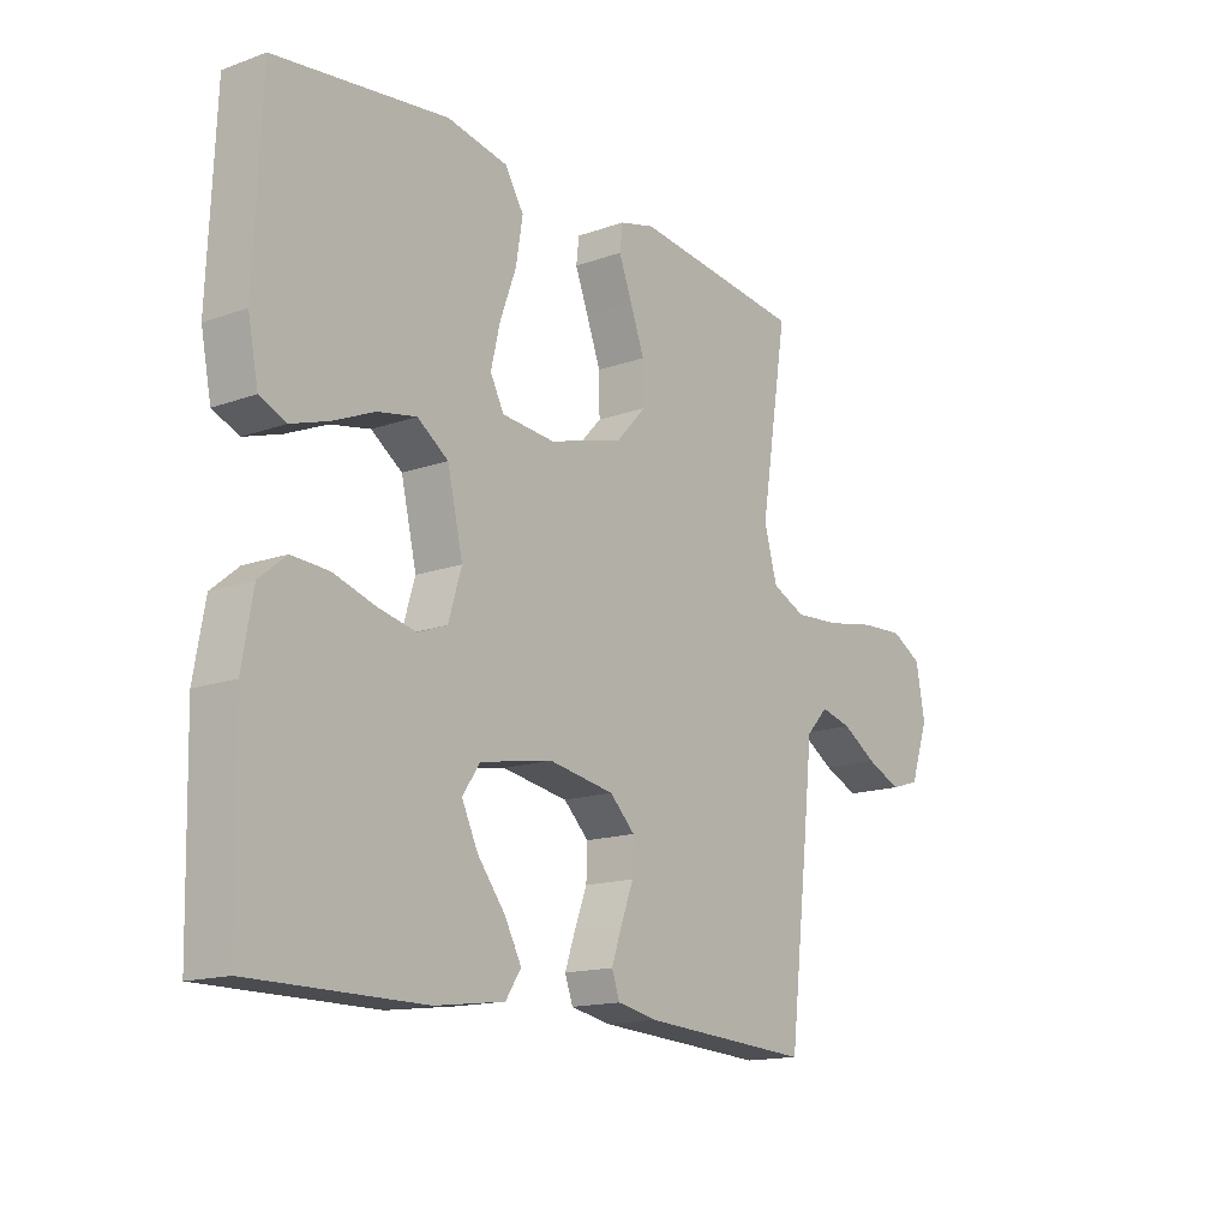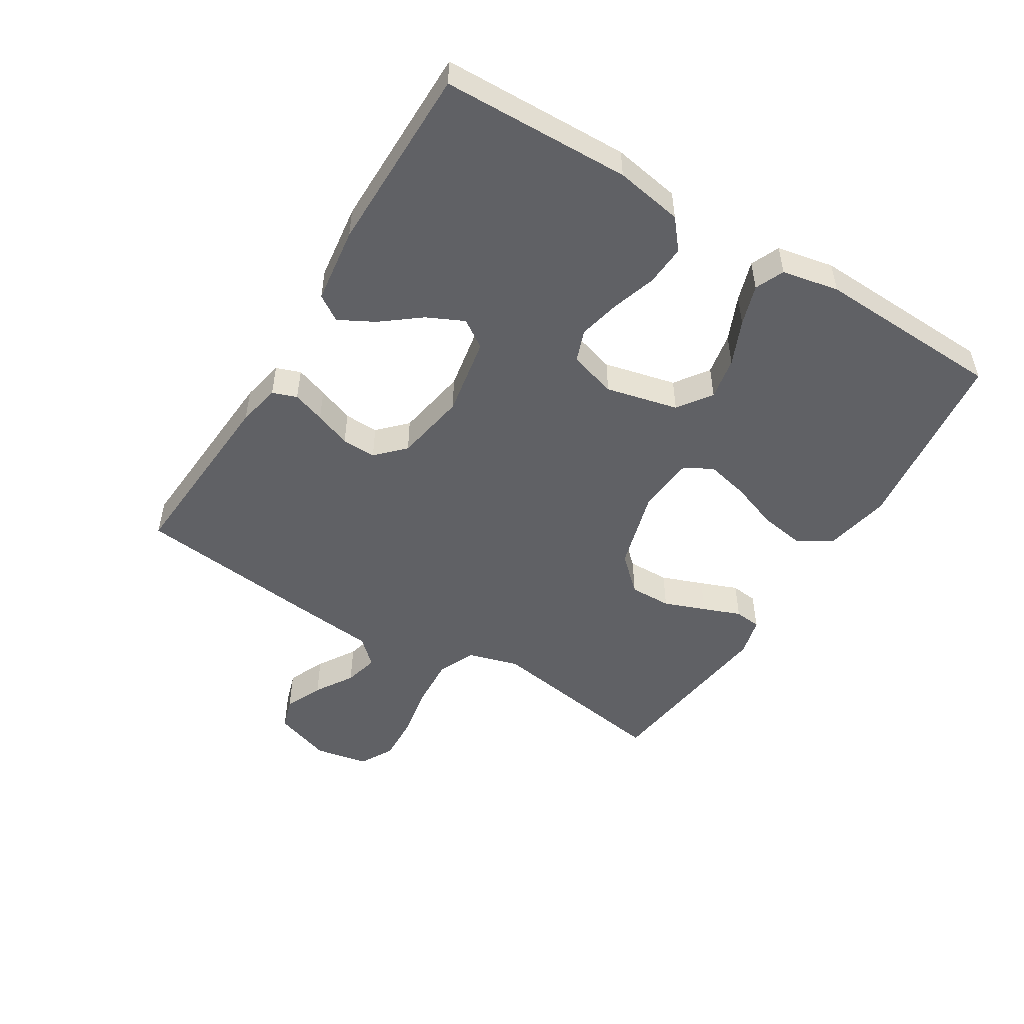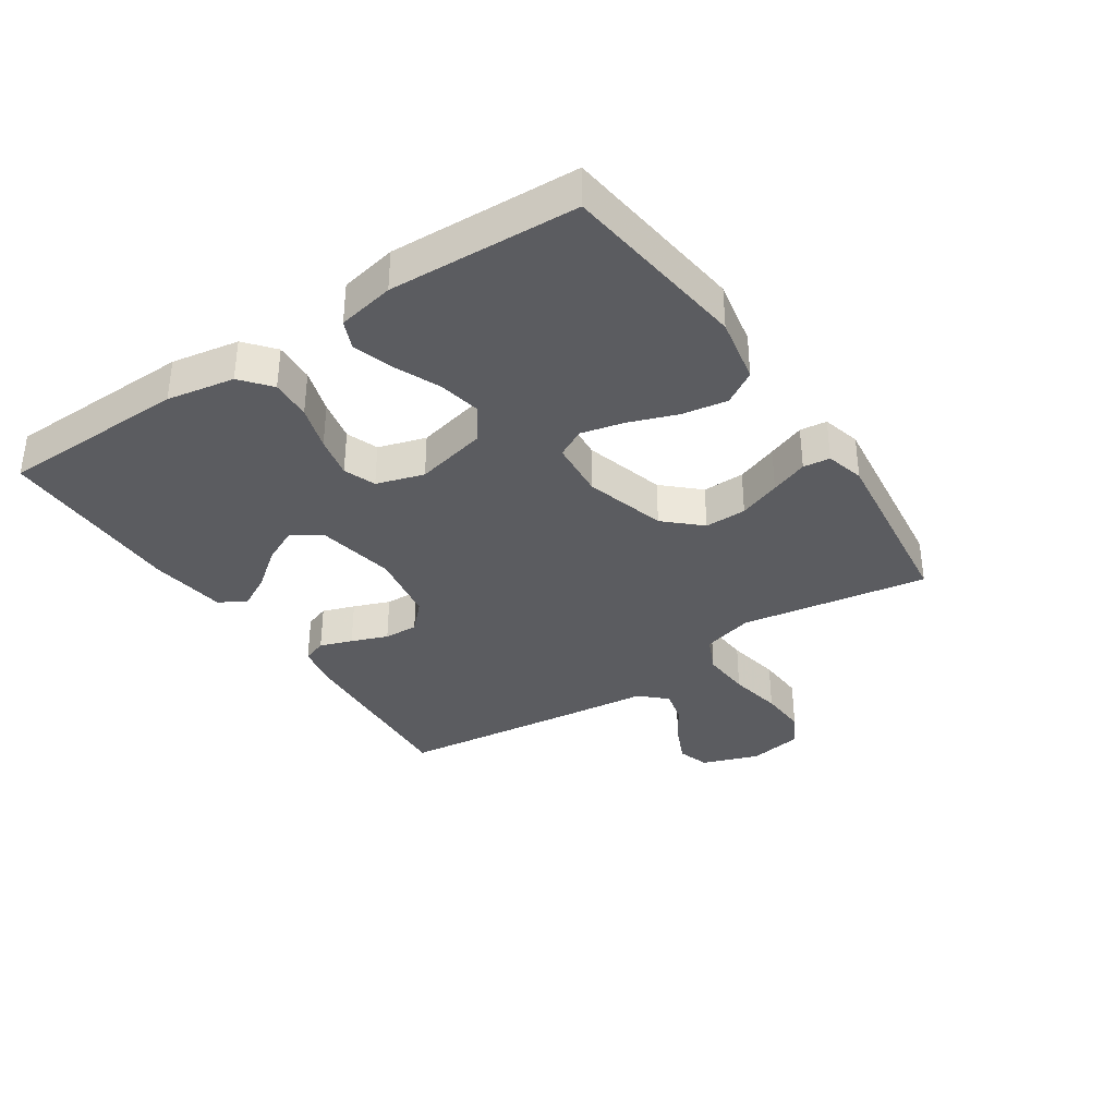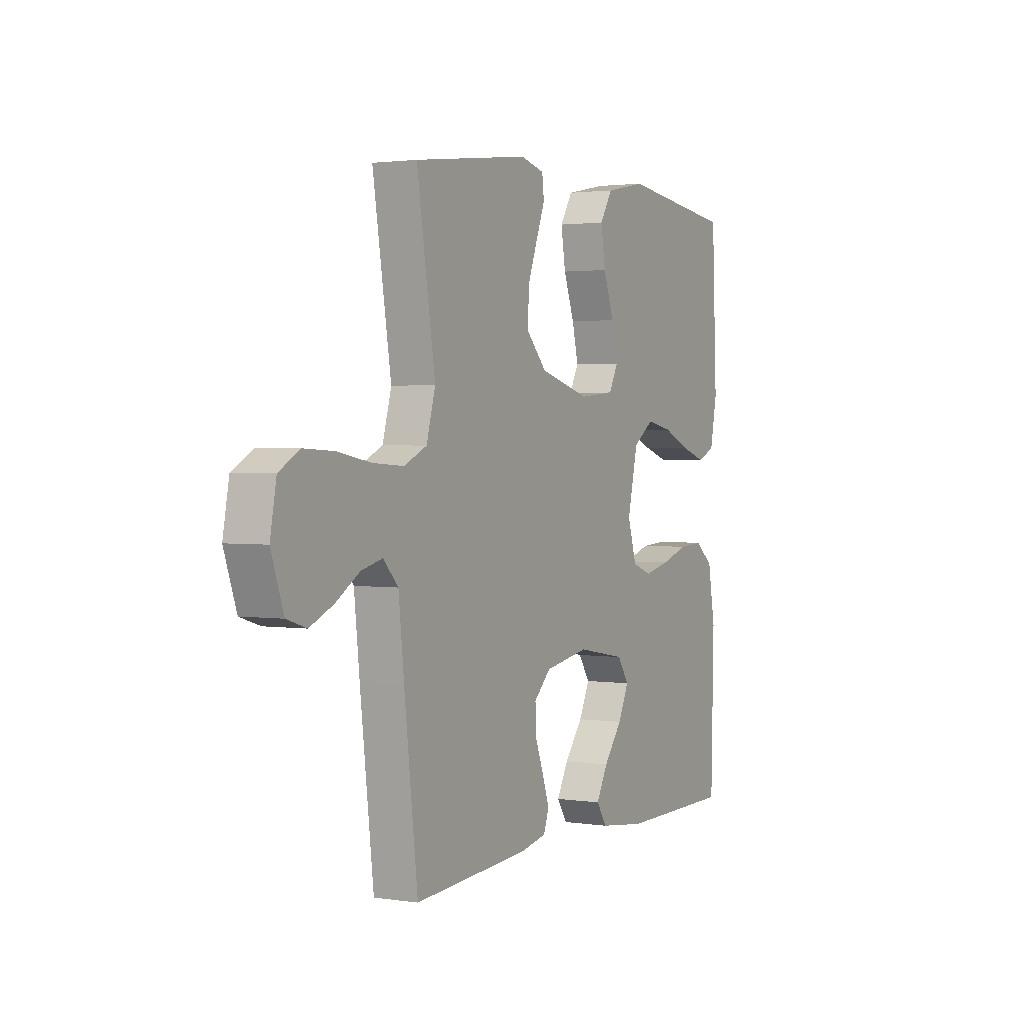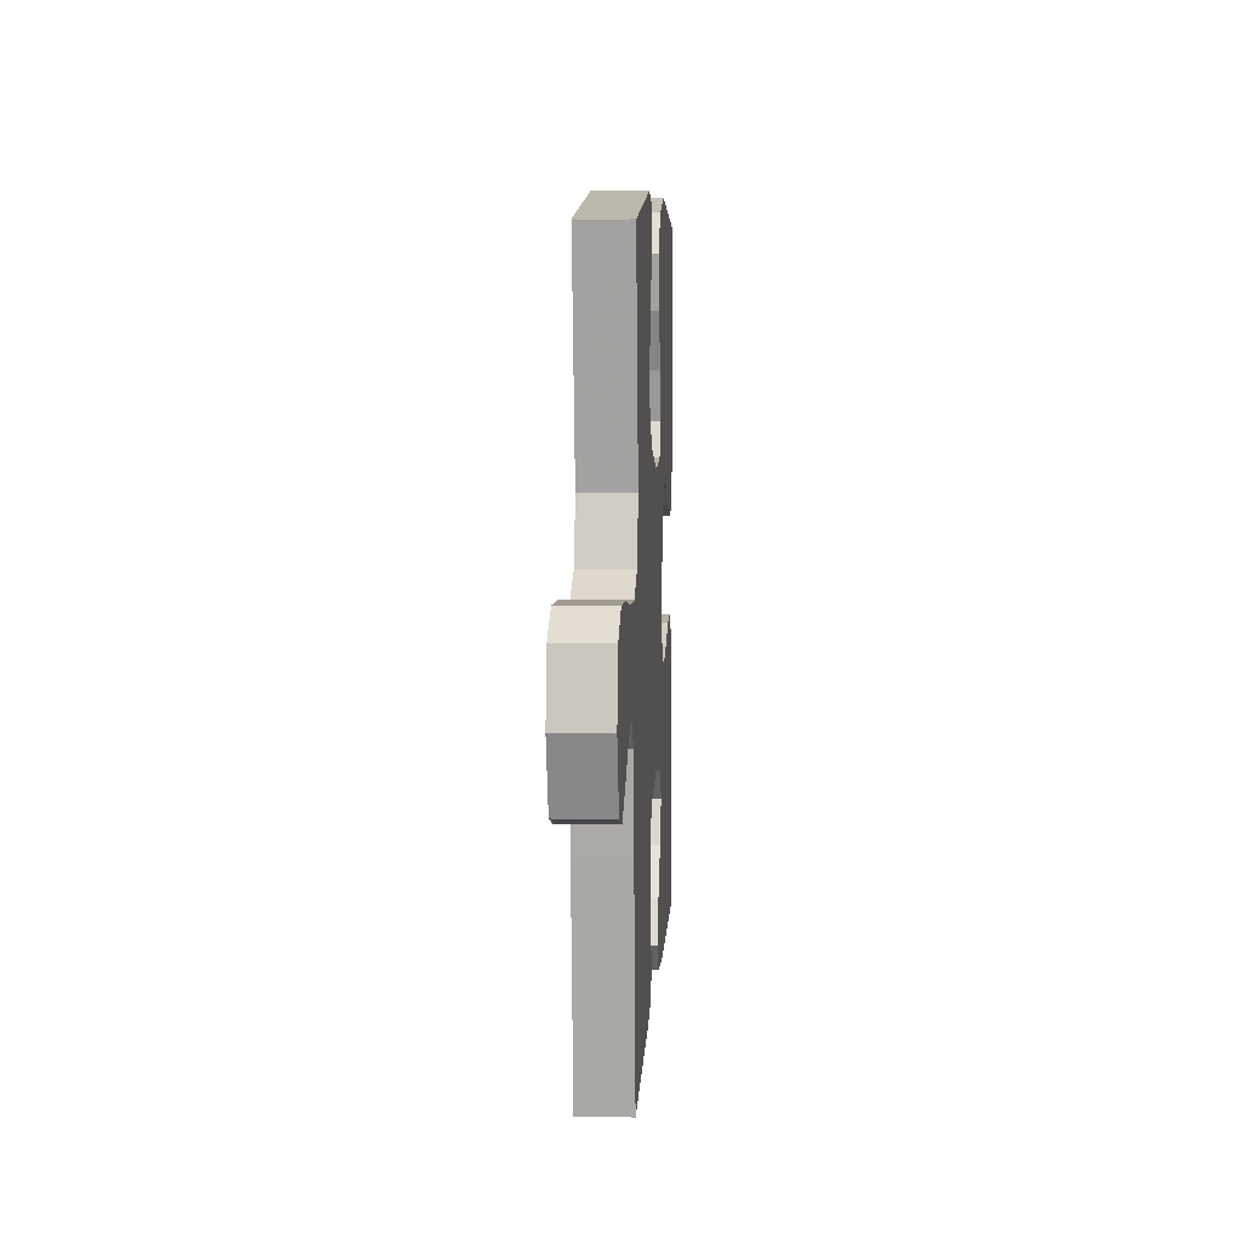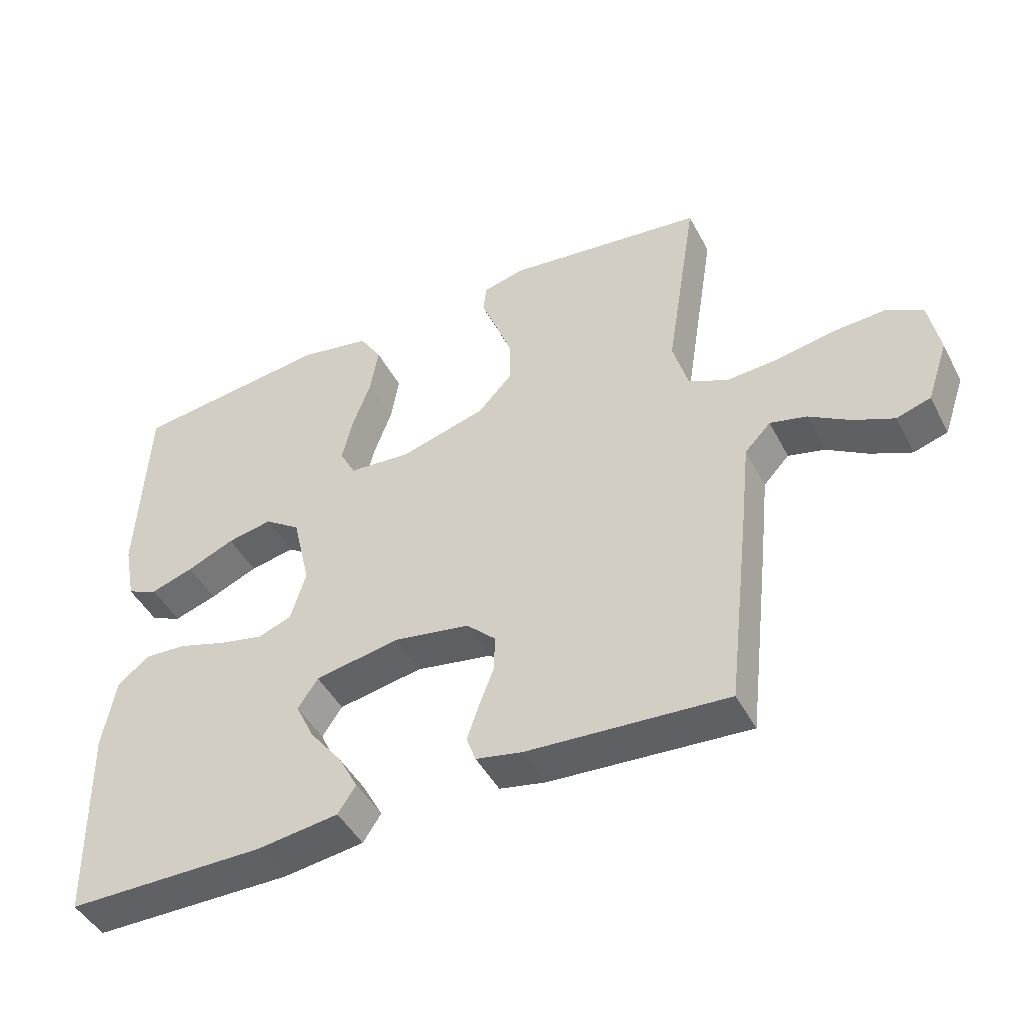
<metadata>
{"format":"obj","ext":"obj","renderer":"f3d","projection":"perspective","resolution":1024,"background":"white","views":[{"elev":-15.1,"azim":-52.7,"up":"+Z"},{"elev":-50.1,"azim":-121.5,"up":"+Y"},{"elev":-35.3,"azim":-56.3,"up":"+Y"},{"elev":2.0,"azim":118.4,"up":"+Z"},{"elev":7.7,"azim":93.3,"up":"+Z"},{"elev":-45.8,"azim":26.6,"up":"+Z"}]}
</metadata>
<code>
v 0.5 0.07 0.5
v 0.452 0.07 0.2
v 0.475 0.07 0.118
v 0.534 0.07 0.091
v 0.614 0.07 0.096
v 0.701 0.07 0.112
v 0.778 0.07 0.116
v 0.832 0.07 0.086
v 0.848 0.07 0
v 0.816 0.07 -0.092
v 0.765 0.07 -0.108
v 0.704 0.07 -0.081
v 0.643 0.07 -0.043
v 0.588 0.07 -0.029
v 0.549 0.07 -0.07
v 0.535 0.07 -0.2
v 0.5 0.07 -0.5
v 0.2 0.07 -0.48
v 0.131 0.07 -0.466
v 0.117 0.07 -0.427
v 0.135 0.07 -0.375
v 0.157 0.07 -0.317
v 0.159 0.07 -0.262
v 0.115 0.07 -0.219
v 0 0.07 -0.199
v -0.127 0.07 -0.222
v -0.157 0.07 -0.267
v -0.129 0.07 -0.326
v -0.081 0.07 -0.388
v -0.051 0.07 -0.444
v -0.078 0.07 -0.485
v -0.2 0.07 -0.501
v -0.5 0.07 -0.5
v -0.507 0.07 -0.2
v -0.488 0.07 -0.092
v -0.441 0.07 -0.053
v -0.376 0.07 -0.057
v -0.304 0.07 -0.08
v -0.237 0.07 -0.095
v -0.186 0.07 -0.076
v -0.163 0.07 0
v -0.19 0.07 0.116
v -0.244 0.07 0.154
v -0.312 0.07 0.141
v -0.384 0.07 0.11
v -0.449 0.07 0.089
v -0.495 0.07 0.109
v -0.513 0.07 0.2
v -0.5 0.07 0.5
v -0.2 0.07 0.537
v -0.094 0.07 0.516
v -0.061 0.07 0.463
v -0.073 0.07 0.39
v -0.101 0.07 0.313
v -0.117 0.07 0.245
v -0.093 0.07 0.199
v 0 0.07 0.191
v 0.13 0.07 0.228
v 0.182 0.07 0.284
v 0.181 0.07 0.351
v 0.156 0.07 0.418
v 0.133 0.07 0.478
v 0.138 0.07 0.521
v 0.2 0.07 0.537
v 0.5 0 0.5
v 0.452 0 0.2
v 0.475 0 0.118
v 0.534 0 0.091
v 0.614 0 0.096
v 0.701 0 0.112
v 0.778 0 0.116
v 0.832 0 0.086
v 0.848 0 0
v 0.816 0 -0.092
v 0.765 0 -0.108
v 0.704 0 -0.081
v 0.643 0 -0.043
v 0.588 0 -0.029
v 0.549 0 -0.07
v 0.535 0 -0.2
v 0.5 0 -0.5
v 0.2 0 -0.48
v 0.131 0 -0.466
v 0.117 0 -0.427
v 0.135 0 -0.375
v 0.157 0 -0.317
v 0.159 0 -0.262
v 0.115 0 -0.219
v 0 0 -0.199
v -0.127 0 -0.222
v -0.157 0 -0.267
v -0.129 0 -0.326
v -0.081 0 -0.388
v -0.051 0 -0.444
v -0.078 0 -0.485
v -0.2 0 -0.501
v -0.5 0 -0.5
v -0.507 0 -0.2
v -0.488 0 -0.092
v -0.441 0 -0.053
v -0.376 0 -0.057
v -0.304 0 -0.08
v -0.237 0 -0.095
v -0.186 0 -0.076
v -0.163 0 0
v -0.19 0 0.116
v -0.244 0 0.154
v -0.312 0 0.141
v -0.384 0 0.11
v -0.449 0 0.089
v -0.495 0 0.109
v -0.513 0 0.2
v -0.5 0 0.5
v -0.2 0 0.537
v -0.094 0 0.516
v -0.061 0 0.463
v -0.073 0 0.39
v -0.101 0 0.313
v -0.117 0 0.245
v -0.093 0 0.199
v 0 0 0.191
v 0.13 0 0.228
v 0.182 0 0.284
v 0.181 0 0.351
v 0.156 0 0.418
v 0.133 0 0.478
v 0.138 0 0.521
v 0.2 0 0.537
f 64 1 2
f 63 64 2
f 62 63 2
f 61 62 2
f 60 61 2 3
f 59 60 3
f 58 59 3
f 57 58 3 4
f 56 57 4
f 52 53 54
f 51 52 54
f 50 51 54
f 49 50 54
f 48 49 54
f 47 48 54
f 46 47 54
f 45 46 54
f 44 45 54
f 43 44 54 55
f 42 43 55 56
f 36 37 38
f 35 36 38
f 34 35 38
f 33 34 38
f 32 33 38
f 31 32 38
f 30 31 38
f 28 29 30
f 28 30 38
f 27 28 38
f 26 27 38 39
f 20 21 22
f 19 20 22
f 18 19 22
f 17 18 22
f 16 17 22
f 15 16 22
f 14 15 22 23
f 11 12 13
f 10 11 13
f 9 10 13
f 8 9 13
f 7 8 13
f 6 7 13
f 5 6 13
f 4 5 13 14
f 56 4 14
f 42 56 14
f 41 42 14
f 25 26 39 40
f 40 41 14
f 25 40 14
f 24 25 14
f 14 23 24
f 66 65 128
f 66 128 127
f 66 127 126
f 66 126 125
f 67 66 125 124
f 67 124 123
f 67 123 122
f 68 67 122 121
f 68 121 120
f 118 117 116
f 118 116 115
f 118 115 114
f 118 114 113
f 118 113 112
f 118 112 111
f 118 111 110
f 118 110 109
f 118 109 108
f 119 118 108 107
f 120 119 107 106
f 102 101 100
f 102 100 99
f 102 99 98
f 102 98 97
f 102 97 96
f 102 96 95
f 102 95 94
f 94 93 92
f 102 94 92
f 102 92 91
f 103 102 91 90
f 86 85 84
f 86 84 83
f 86 83 82
f 86 82 81
f 86 81 80
f 86 80 79
f 87 86 79 78
f 77 76 75
f 77 75 74
f 77 74 73
f 77 73 72
f 77 72 71
f 77 71 70
f 77 70 69
f 78 77 69 68
f 78 68 120
f 78 120 106
f 78 106 105
f 104 103 90 89
f 78 105 104
f 78 104 89
f 78 89 88
f 88 87 78
f 1 65 66 2
f 2 66 67 3
f 3 67 68 4
f 4 68 69 5
f 5 69 70 6
f 6 70 71 7
f 7 71 72 8
f 8 72 73 9
f 9 73 74 10
f 10 74 75 11
f 11 75 76 12
f 12 76 77 13
f 13 77 78 14
f 14 78 79 15
f 15 79 80 16
f 16 80 81 17
f 17 81 82 18
f 18 82 83 19
f 19 83 84 20
f 20 84 85 21
f 21 85 86 22
f 22 86 87 23
f 23 87 88 24
f 24 88 89 25
f 25 89 90 26
f 26 90 91 27
f 27 91 92 28
f 28 92 93 29
f 29 93 94 30
f 30 94 95 31
f 31 95 96 32
f 32 96 97 33
f 33 97 98 34
f 34 98 99 35
f 35 99 100 36
f 36 100 101 37
f 37 101 102 38
f 38 102 103 39
f 39 103 104 40
f 40 104 105 41
f 41 105 106 42
f 42 106 107 43
f 43 107 108 44
f 44 108 109 45
f 45 109 110 46
f 46 110 111 47
f 47 111 112 48
f 48 112 113 49
f 49 113 114 50
f 50 114 115 51
f 51 115 116 52
f 52 116 117 53
f 53 117 118 54
f 54 118 119 55
f 55 119 120 56
f 56 120 121 57
f 57 121 122 58
f 58 122 123 59
f 59 123 124 60
f 60 124 125 61
f 61 125 126 62
f 62 126 127 63
f 63 127 128 64
f 64 128 65 1

</code>
